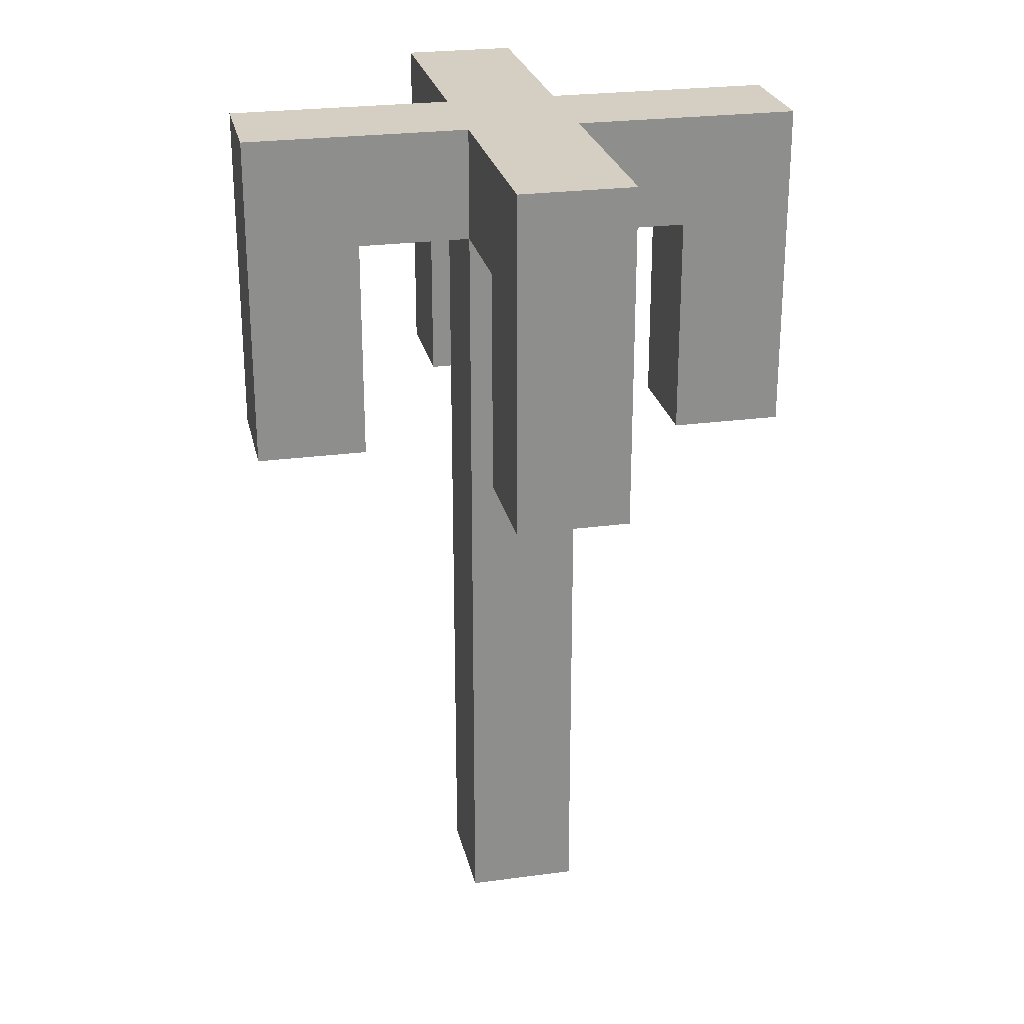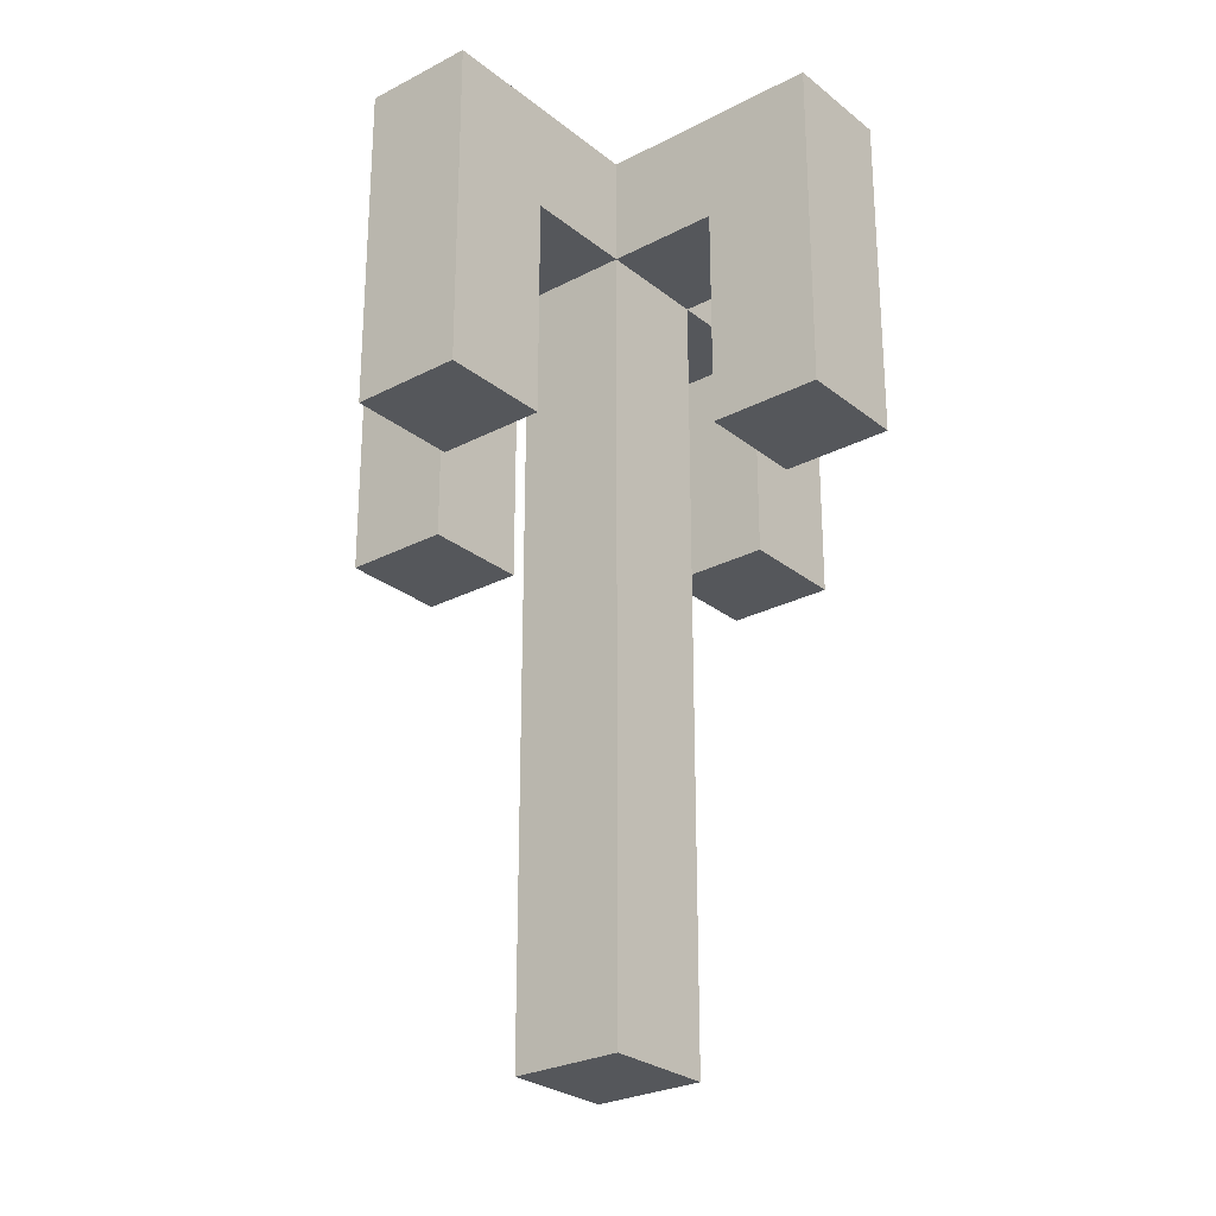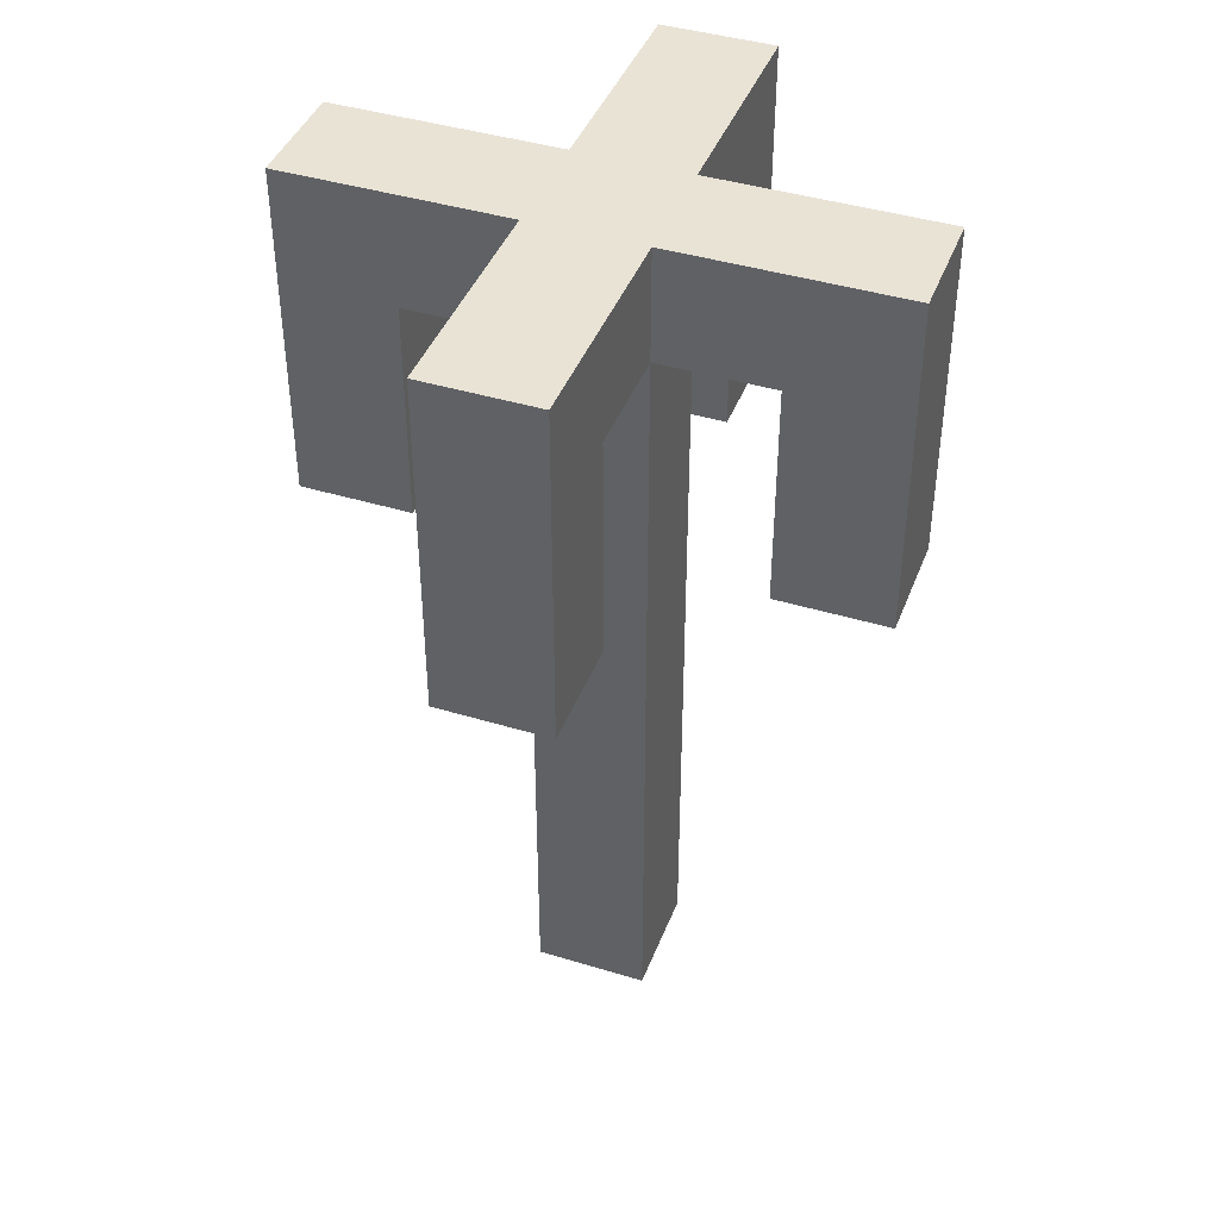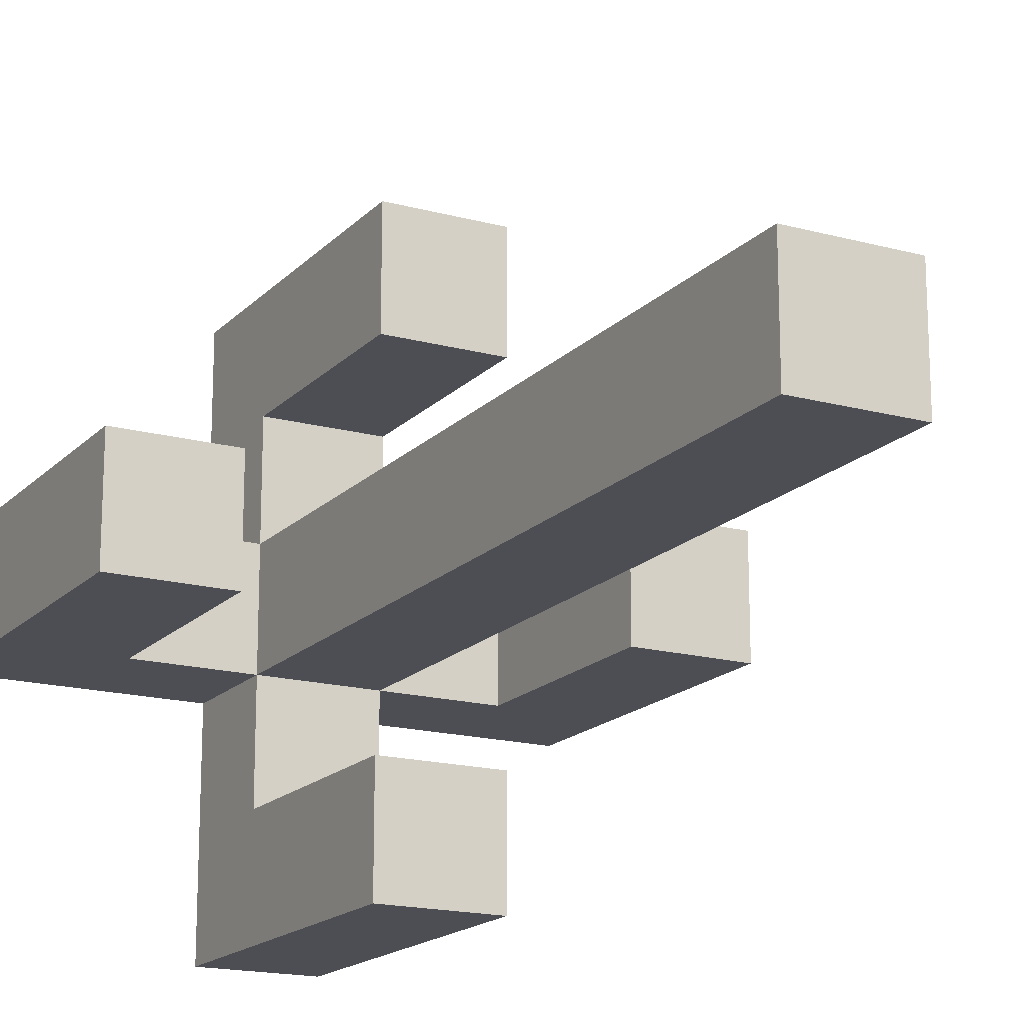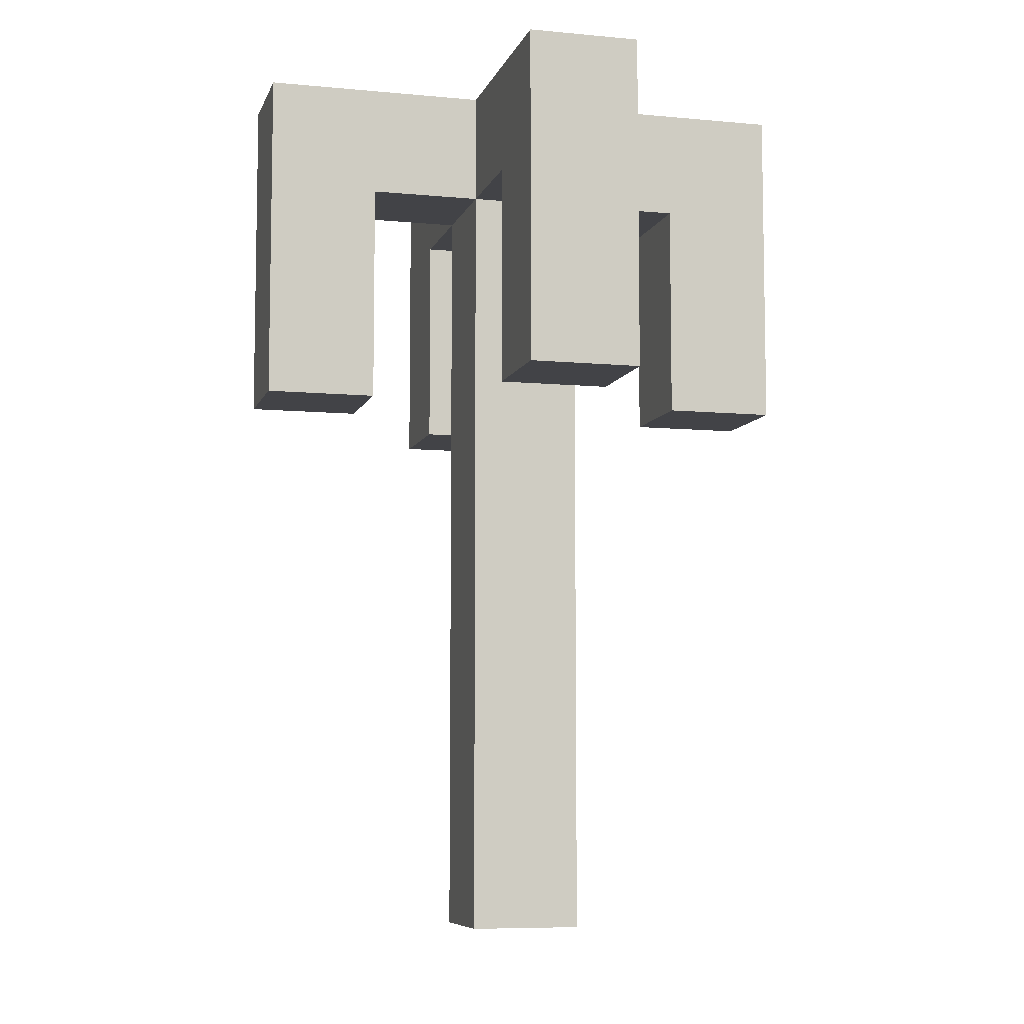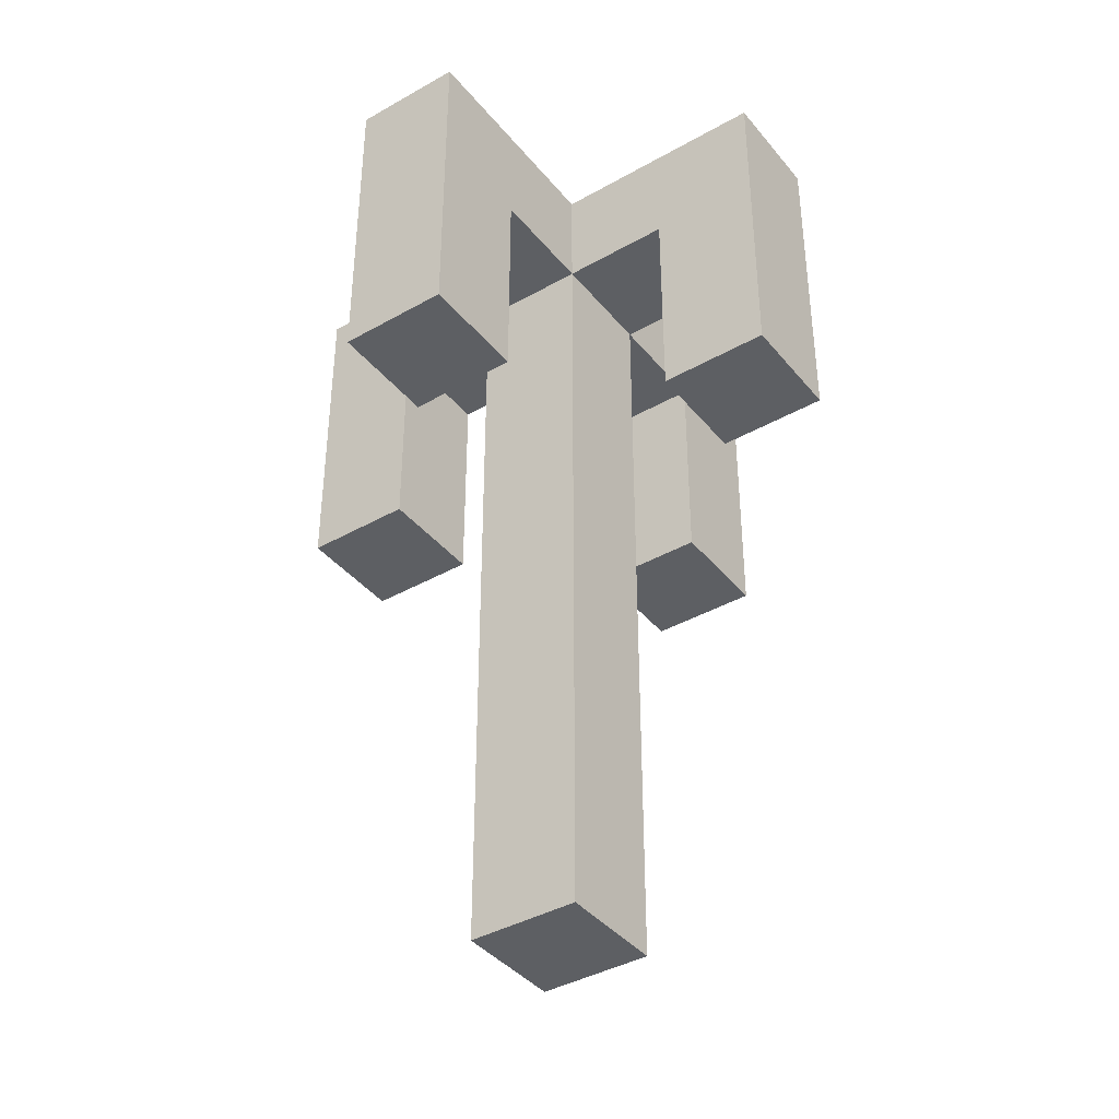
<metadata>
{"format":"obj","ext":"obj","renderer":"f3d","projection":"perspective","resolution":1024,"background":"white","views":[{"elev":25.4,"azim":-12.2,"up":"+Y"},{"elev":-26.7,"azim":-140.8,"up":"+Y"},{"elev":42.0,"azim":-69.9,"up":"+Y"},{"elev":-17.3,"azim":-28.4,"up":"+Z"},{"elev":-7.5,"azim":75.0,"up":"+Y"},{"elev":-39.8,"azim":125.1,"up":"+Y"}]}
</metadata>
<code>
v  -0.2481 0.7846 0.0534
v  -0.2481 0.4846 -0.0466
v  -0.2481 0.4846 0.0534
v  -0.2481 0.7846 -0.0466
v  -0.0481 0.1846 0.0534
v  -0.0481 -0.0154 -0.0466
v  -0.0481 -0.0154 0.0534
v  -0.0481 0.1846 -0.0466
v  -0.0481 0.6846 0.1534
v  -0.0481 0.4846 0.1534
v  -0.0481 0.4846 0.2534
v  -0.0481 0.6846 0.0534
v  -0.0481 0.6846 -0.0466
v  -0.0481 0.6846 -0.1466
v  -0.0481 0.4846 -0.2466
v  -0.0481 0.4846 -0.1466
v  -0.0481 0.7846 0.2534
v  -0.0481 0.7846 0.0534
v  -0.0481 0.7846 -0.0466
v  -0.0481 0.7846 -0.2466
v  0.1519 0.6846 0.0534
v  0.1519 0.4846 -0.0466
v  0.1519 0.4846 0.0534
v  0.1519 0.6846 -0.0466
v  -0.1481 0.4846 0.0534
v  -0.1481 0.4846 -0.0466
v  -0.1481 0.6846 0.0534
v  -0.1481 0.6846 -0.0466
v  0.0519 -0.0154 0.0534
v  0.0519 -0.0154 -0.0466
v  0.0519 0.1846 0.0534
v  0.0519 0.1846 -0.0466
v  0.0519 0.4846 0.2534
v  0.0519 0.4846 0.1534
v  0.0519 0.6846 0.1534
v  0.0519 0.6846 0.0534
v  0.0519 0.6846 -0.0466
v  0.0519 0.4846 -0.1466
v  0.0519 0.4846 -0.2466
v  0.0519 0.6846 -0.1466
v  0.0519 0.7846 0.2534
v  0.0519 0.7846 0.0534
v  0.0519 0.7846 -0.0466
v  0.0519 0.7846 -0.2466
v  0.2519 0.4846 0.0534
v  0.2519 0.4846 -0.0466
v  0.2519 0.7846 0.0534
v  0.2519 0.7846 -0.0466
o Gancho
g Gancho
f 1 2 3
f 4 2 1
f 5 6 7
f 8 6 5
f 9 10 11
f 12 8 5
f 13 8 12
f 14 15 16
f 17 9 11
f 17 12 9
f 18 12 17
f 19 14 13
f 20 15 14
f 20 14 19
f 21 22 23
f 24 22 21
f 25 26 27
f 27 26 28
f 29 30 31
f 31 30 32
f 33 34 35
f 31 32 36
f 36 32 37
f 38 39 40
f 33 35 41
f 35 36 41
f 41 36 42
f 37 40 43
f 40 39 44
f 43 40 44
f 45 46 47
f 47 46 48
f 33 17 11
f 41 17 33
f 25 1 3
f 27 1 25
f 12 1 27
f 18 1 12
f 29 5 7
f 31 12 5
f 31 5 29
f 36 12 31
f 21 42 36
f 45 21 23
f 47 42 21
f 47 21 45
f 38 14 16
f 40 14 38
f 10 9 34
f 34 9 35
f 2 4 26
f 26 4 28
f 28 4 13
f 13 4 19
f 6 8 30
f 8 13 32
f 30 8 32
f 32 13 37
f 37 43 24
f 22 24 46
f 24 43 48
f 46 24 48
f 15 20 39
f 39 20 44
f 6 29 7
f 30 29 6
f 10 33 11
f 34 33 10
f 2 25 3
f 26 25 2
f 22 45 23
f 46 45 22
f 15 38 16
f 39 38 15
f 12 35 9
f 36 35 12
f 28 12 27
f 13 12 28
f 37 21 36
f 24 21 37
f 14 37 13
f 40 37 14
f 17 41 18
f 18 41 42
f 1 18 4
f 42 47 4
f 18 42 4
f 4 47 19
f 19 47 43
f 43 47 48
f 19 43 20
f 20 43 44

</code>
